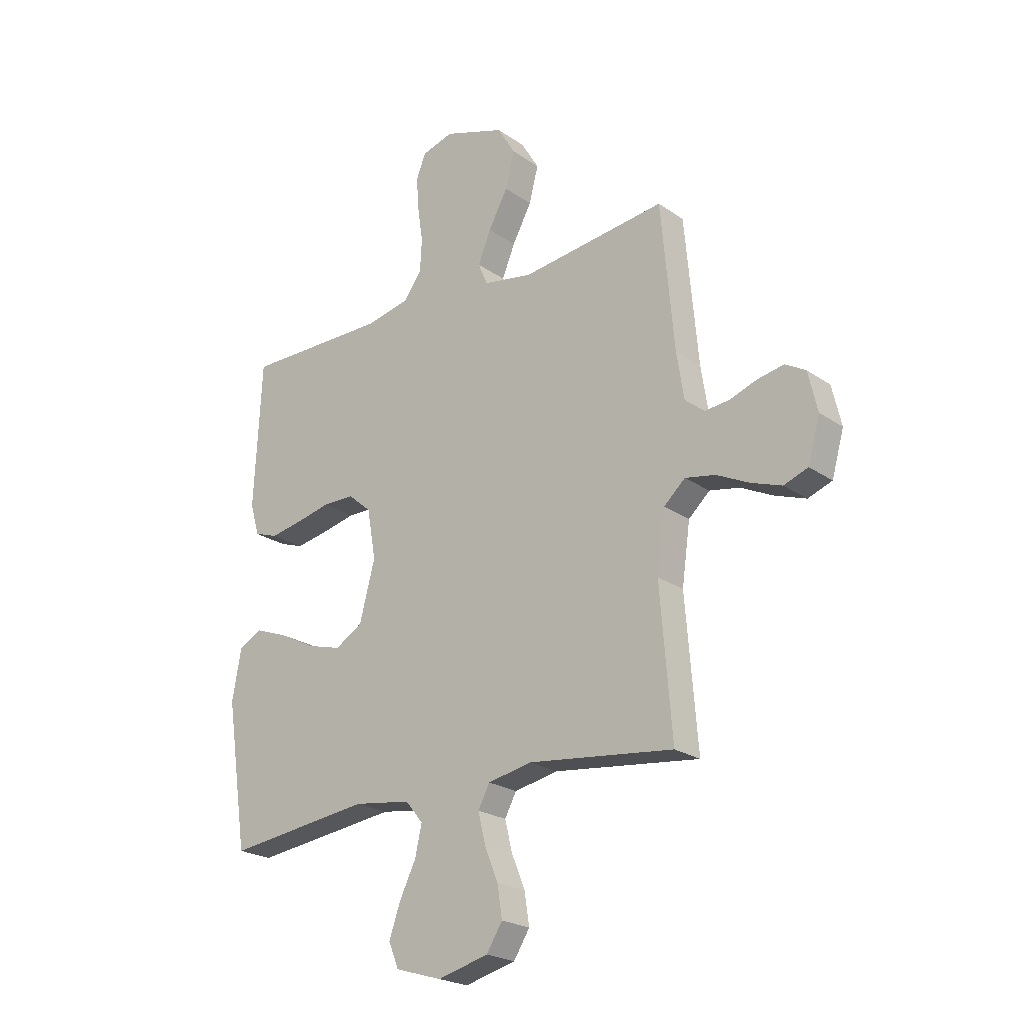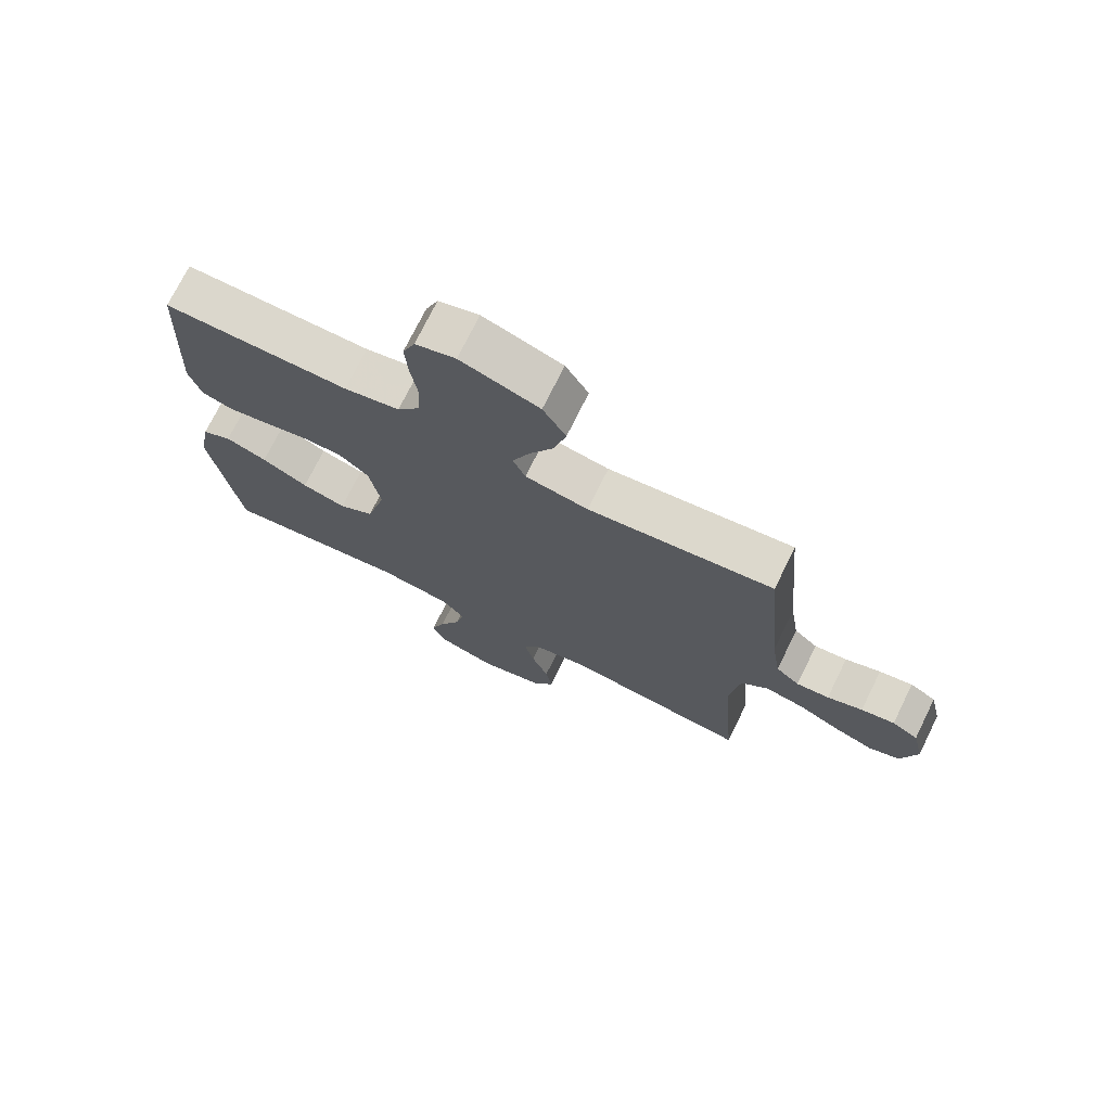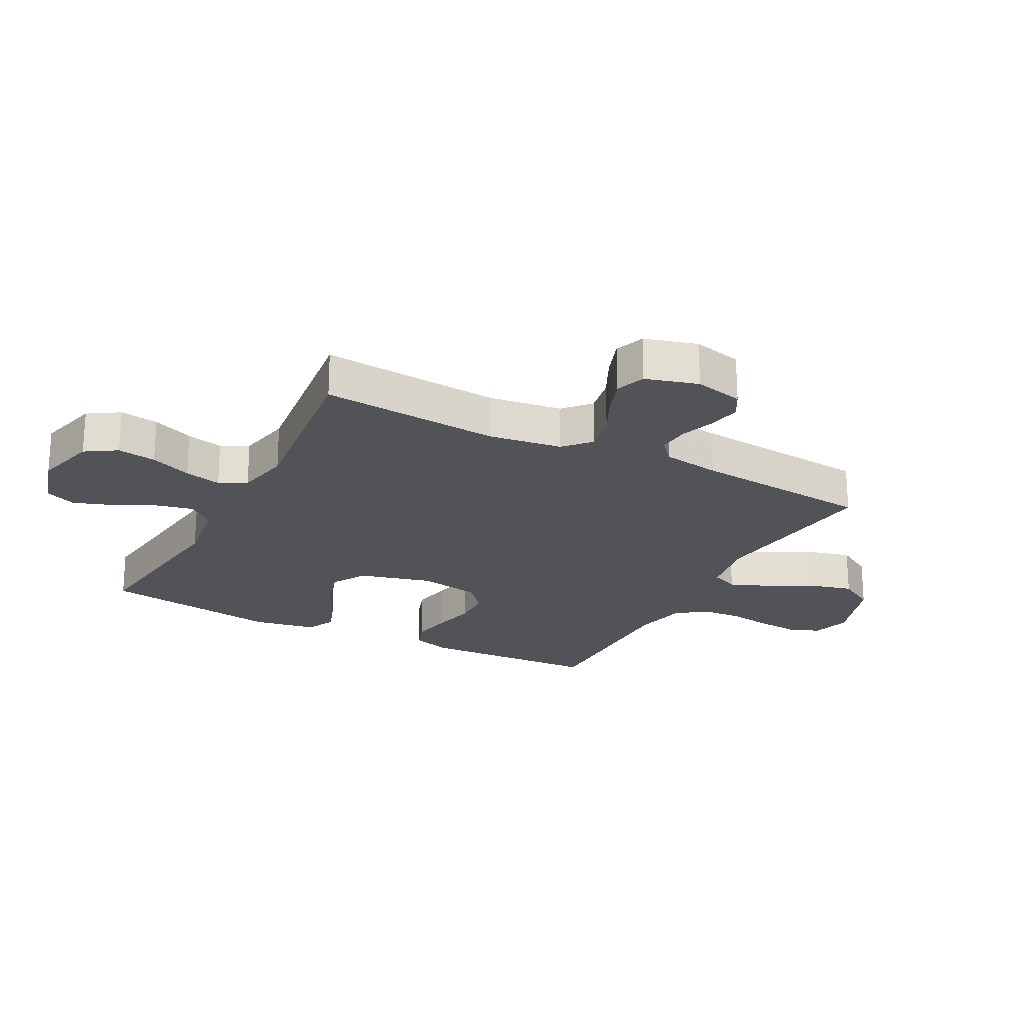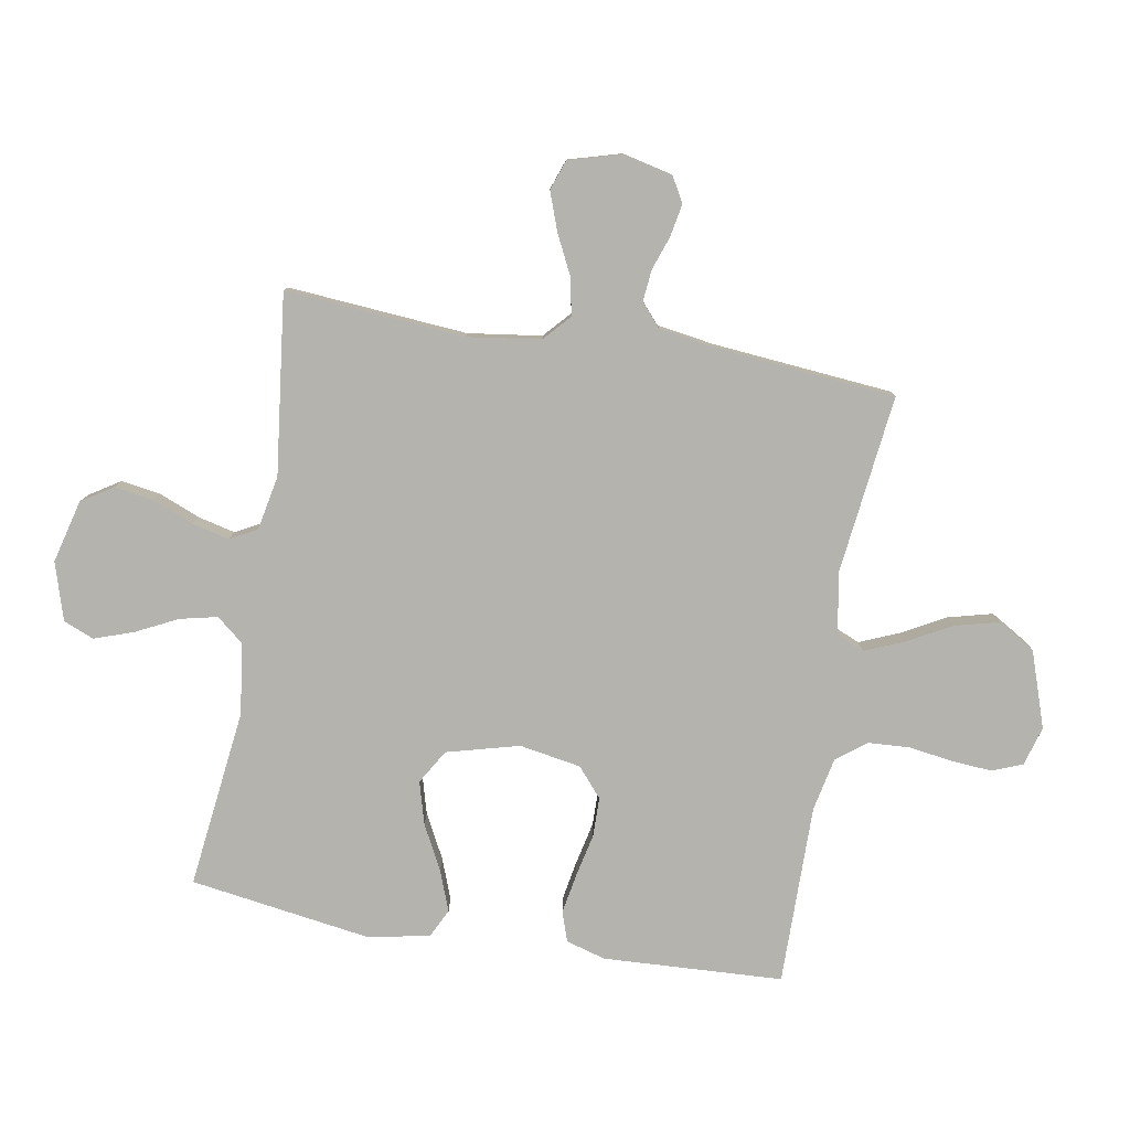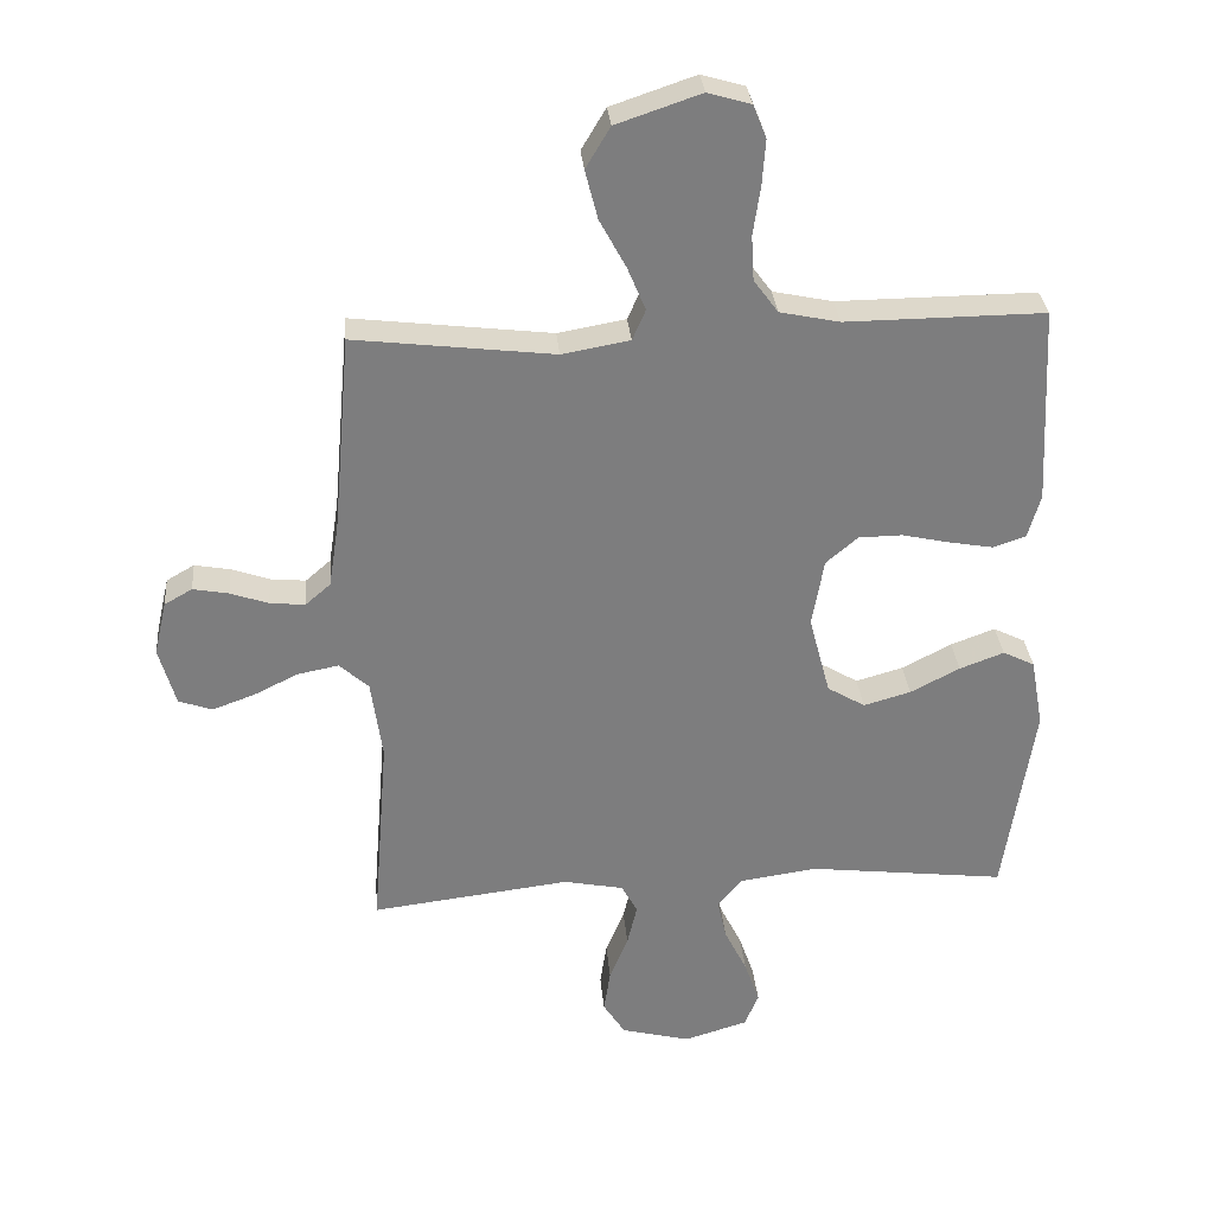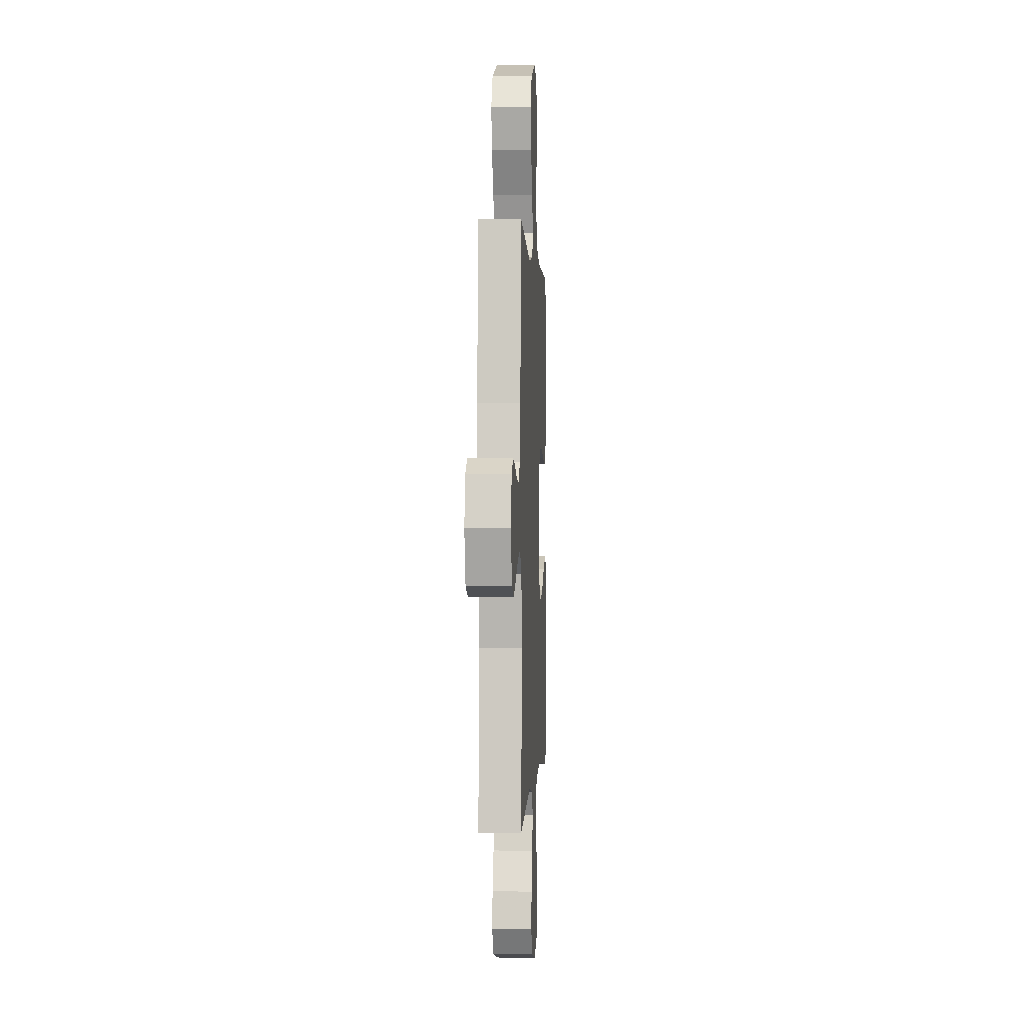
<metadata>
{"format":"obj","ext":"obj","renderer":"f3d","projection":"perspective","resolution":1024,"background":"white","views":[{"elev":-22.7,"azim":-139.6,"up":"+Z"},{"elev":73.2,"azim":-153.8,"up":"+Z"},{"elev":-22.5,"azim":-117.7,"up":"+Y"},{"elev":-79.9,"azim":-99.8,"up":"+Y"},{"elev":31.2,"azim":-5.0,"up":"+Z"},{"elev":0.2,"azim":-86.9,"up":"+Z"}]}
</metadata>
<code>
v -0.5 0.07 -0.5
v -0.476 0.07 -0.2
v -0.493 0.07 -0.078
v -0.537 0.07 -0.038
v -0.599 0.07 -0.05
v -0.666 0.07 -0.083
v -0.73 0.07 -0.106
v -0.78 0.07 -0.088
v -0.805 0.07 0
v -0.786 0.07 0.082
v -0.744 0.07 0.106
v -0.69 0.07 0.096
v -0.633 0.07 0.076
v -0.58 0.07 0.071
v -0.542 0.07 0.104
v -0.527 0.07 0.2
v -0.5 0.07 0.5
v -0.2 0.07 0.464
v -0.098 0.07 0.482
v -0.078 0.07 0.528
v -0.105 0.07 0.593
v -0.145 0.07 0.667
v -0.164 0.07 0.741
v -0.127 0.07 0.803
v 0 0.07 0.846
v 0.065 0.07 0.827
v 0.085 0.07 0.777
v 0.08 0.07 0.709
v 0.069 0.07 0.635
v 0.073 0.07 0.567
v 0.11 0.07 0.517
v 0.2 0.07 0.498
v 0.5 0.07 0.5
v 0.515 0.07 0.2
v 0.496 0.07 0.134
v 0.447 0.07 0.117
v 0.38 0.07 0.129
v 0.308 0.07 0.145
v 0.242 0.07 0.144
v 0.194 0.07 0.103
v 0.176 0.07 0
v 0.208 0.07 -0.121
v 0.265 0.07 -0.155
v 0.336 0.07 -0.135
v 0.411 0.07 -0.096
v 0.478 0.07 -0.071
v 0.526 0.07 -0.095
v 0.545 0.07 -0.2
v 0.5 0.07 -0.5
v 0.2 0.07 -0.464
v 0.082 0.07 -0.481
v 0.046 0.07 -0.525
v 0.06 0.07 -0.587
v 0.094 0.07 -0.656
v 0.117 0.07 -0.722
v 0.096 0.07 -0.773
v 0 0.07 -0.802
v -0.105 0.07 -0.775
v -0.138 0.07 -0.723
v -0.128 0.07 -0.658
v -0.1 0.07 -0.589
v -0.085 0.07 -0.527
v -0.109 0.07 -0.482
v -0.2 0.07 -0.464
v -0.5 0 -0.5
v -0.476 0 -0.2
v -0.493 0 -0.078
v -0.537 0 -0.038
v -0.599 0 -0.05
v -0.666 0 -0.083
v -0.73 0 -0.106
v -0.78 0 -0.088
v -0.805 0 0
v -0.786 0 0.082
v -0.744 0 0.106
v -0.69 0 0.096
v -0.633 0 0.076
v -0.58 0 0.071
v -0.542 0 0.104
v -0.527 0 0.2
v -0.5 0 0.5
v -0.2 0 0.464
v -0.098 0 0.482
v -0.078 0 0.528
v -0.105 0 0.593
v -0.145 0 0.667
v -0.164 0 0.741
v -0.127 0 0.803
v 0 0 0.846
v 0.065 0 0.827
v 0.085 0 0.777
v 0.08 0 0.709
v 0.069 0 0.635
v 0.073 0 0.567
v 0.11 0 0.517
v 0.2 0 0.498
v 0.5 0 0.5
v 0.515 0 0.2
v 0.496 0 0.134
v 0.447 0 0.117
v 0.38 0 0.129
v 0.308 0 0.145
v 0.242 0 0.144
v 0.194 0 0.103
v 0.176 0 0
v 0.208 0 -0.121
v 0.265 0 -0.155
v 0.336 0 -0.135
v 0.411 0 -0.096
v 0.478 0 -0.071
v 0.526 0 -0.095
v 0.545 0 -0.2
v 0.5 0 -0.5
v 0.2 0 -0.464
v 0.082 0 -0.481
v 0.046 0 -0.525
v 0.06 0 -0.587
v 0.094 0 -0.656
v 0.117 0 -0.722
v 0.096 0 -0.773
v 0 0 -0.802
v -0.105 0 -0.775
v -0.138 0 -0.723
v -0.128 0 -0.658
v -0.1 0 -0.589
v -0.085 0 -0.527
v -0.109 0 -0.482
v -0.2 0 -0.464
f 59 60 61
f 58 59 61
f 57 58 61
f 56 57 61
f 55 56 61
f 54 55 61
f 53 54 61
f 52 53 61 62
f 51 52 62 63
f 48 49 50
f 47 48 50
f 46 47 50
f 45 46 50
f 44 45 50
f 51 63 64
f 50 51 64
f 44 50 64
f 43 44 64
f 36 37 38
f 35 36 38
f 34 35 38
f 33 34 38
f 32 33 38
f 31 32 38 39
f 30 31 39 40
f 27 28 29
f 26 27 29
f 25 26 29
f 24 25 29
f 23 24 29
f 22 23 29
f 21 22 29
f 20 21 29 30
f 30 40 41
f 20 30 41
f 19 20 41
f 16 17 18
f 19 41 42
f 18 19 42
f 16 18 42
f 15 16 42
f 11 12 13
f 10 11 13
f 9 10 13
f 8 9 13
f 7 8 13
f 6 7 13
f 5 6 13
f 4 5 13 14
f 64 1 2
f 43 64 2
f 42 43 2
f 14 15 42
f 4 14 42
f 3 4 42
f 2 3 42
f 125 124 123
f 125 123 122
f 125 122 121
f 125 121 120
f 125 120 119
f 125 119 118
f 125 118 117
f 126 125 117 116
f 127 126 116 115
f 114 113 112
f 114 112 111
f 114 111 110
f 114 110 109
f 114 109 108
f 128 127 115
f 128 115 114
f 128 114 108
f 128 108 107
f 102 101 100
f 102 100 99
f 102 99 98
f 102 98 97
f 102 97 96
f 103 102 96 95
f 104 103 95 94
f 93 92 91
f 93 91 90
f 93 90 89
f 93 89 88
f 93 88 87
f 93 87 86
f 93 86 85
f 94 93 85 84
f 105 104 94
f 105 94 84
f 105 84 83
f 82 81 80
f 106 105 83
f 106 83 82
f 106 82 80
f 106 80 79
f 77 76 75
f 77 75 74
f 77 74 73
f 77 73 72
f 77 72 71
f 77 71 70
f 77 70 69
f 78 77 69 68
f 66 65 128
f 66 128 107
f 66 107 106
f 106 79 78
f 106 78 68
f 106 68 67
f 106 67 66
f 1 65 66 2
f 2 66 67 3
f 3 67 68 4
f 4 68 69 5
f 5 69 70 6
f 6 70 71 7
f 7 71 72 8
f 8 72 73 9
f 9 73 74 10
f 10 74 75 11
f 11 75 76 12
f 12 76 77 13
f 13 77 78 14
f 14 78 79 15
f 15 79 80 16
f 16 80 81 17
f 17 81 82 18
f 18 82 83 19
f 19 83 84 20
f 20 84 85 21
f 21 85 86 22
f 22 86 87 23
f 23 87 88 24
f 24 88 89 25
f 25 89 90 26
f 26 90 91 27
f 27 91 92 28
f 28 92 93 29
f 29 93 94 30
f 30 94 95 31
f 31 95 96 32
f 32 96 97 33
f 33 97 98 34
f 34 98 99 35
f 35 99 100 36
f 36 100 101 37
f 37 101 102 38
f 38 102 103 39
f 39 103 104 40
f 40 104 105 41
f 41 105 106 42
f 42 106 107 43
f 43 107 108 44
f 44 108 109 45
f 45 109 110 46
f 46 110 111 47
f 47 111 112 48
f 48 112 113 49
f 49 113 114 50
f 50 114 115 51
f 51 115 116 52
f 52 116 117 53
f 53 117 118 54
f 54 118 119 55
f 55 119 120 56
f 56 120 121 57
f 57 121 122 58
f 58 122 123 59
f 59 123 124 60
f 60 124 125 61
f 61 125 126 62
f 62 126 127 63
f 63 127 128 64
f 64 128 65 1

</code>
